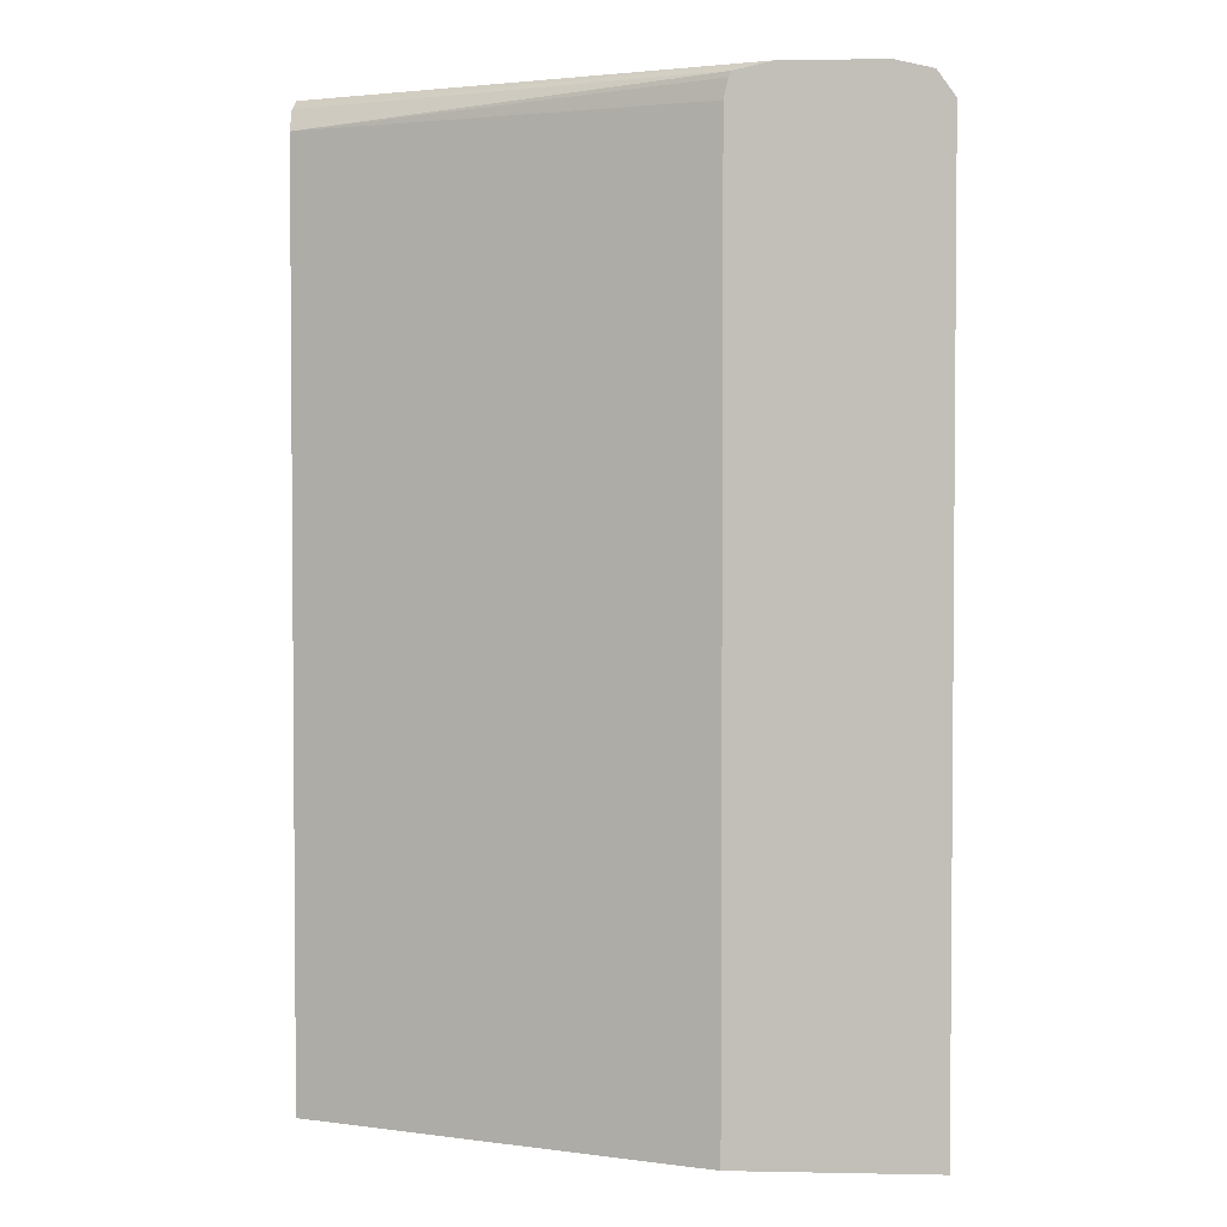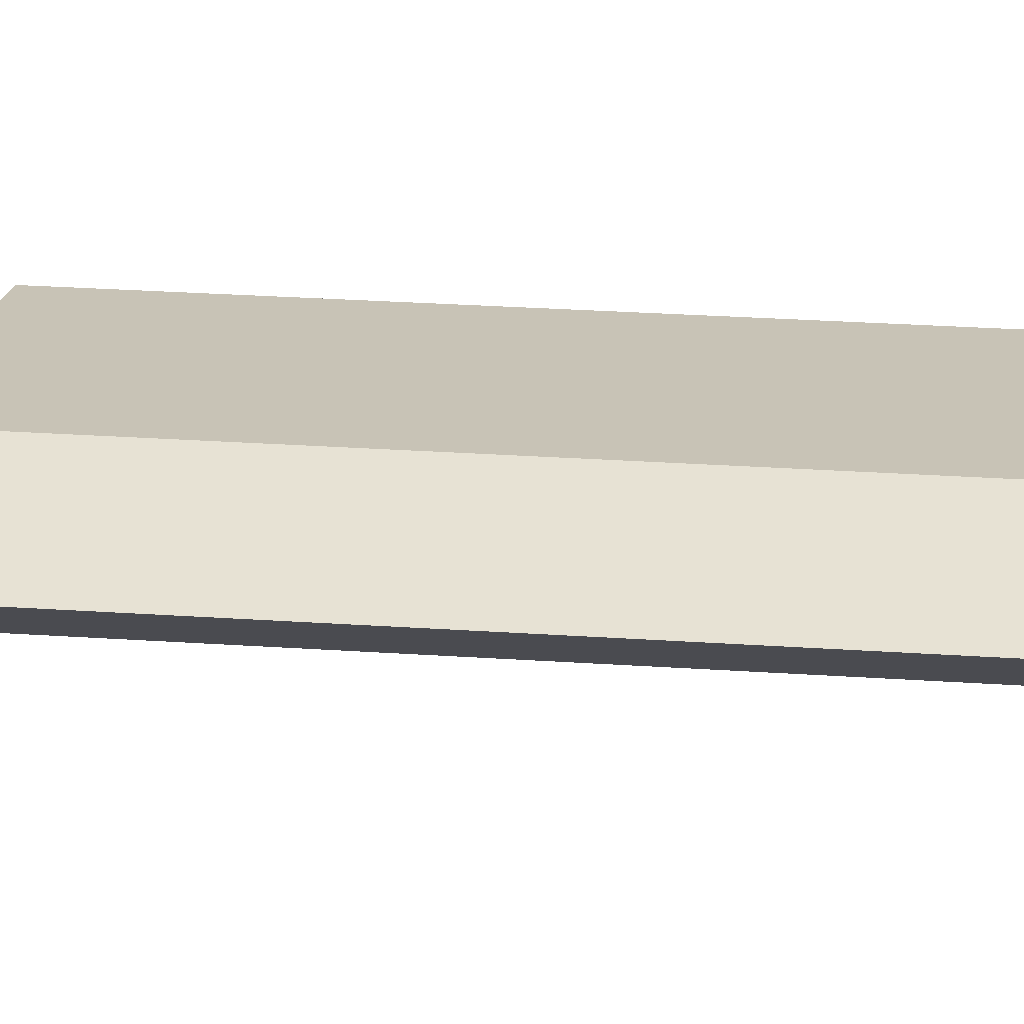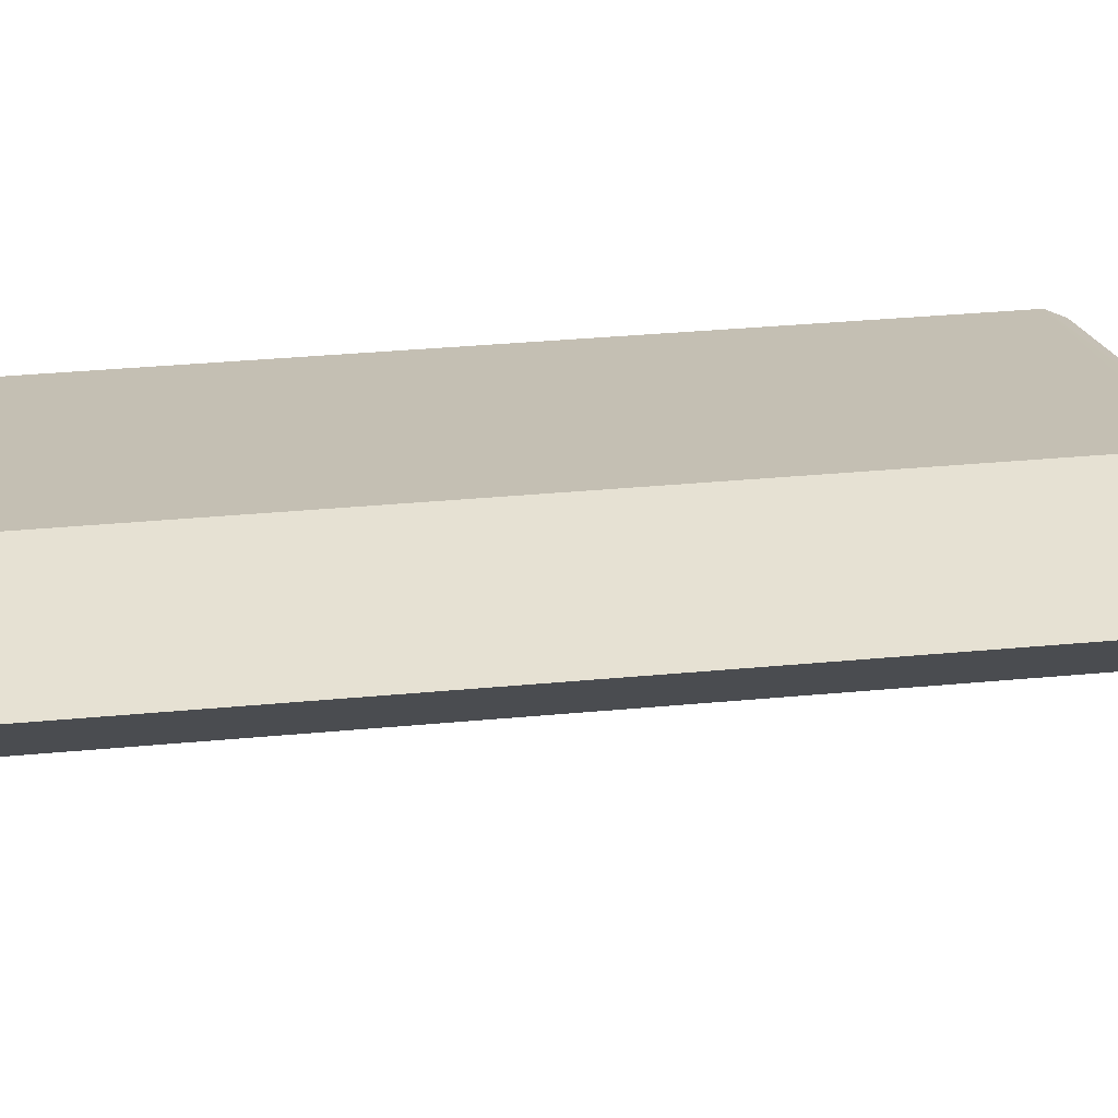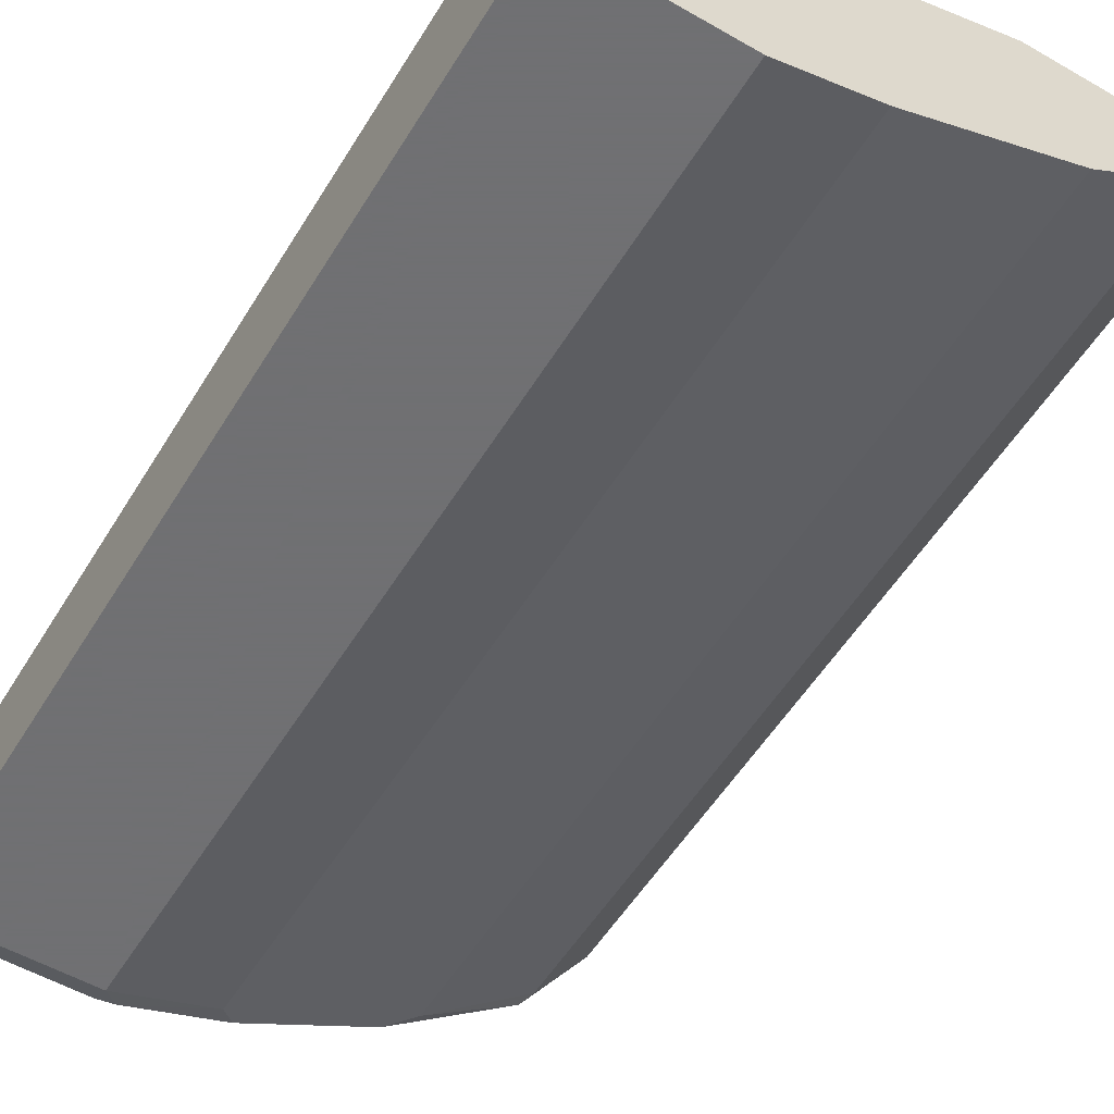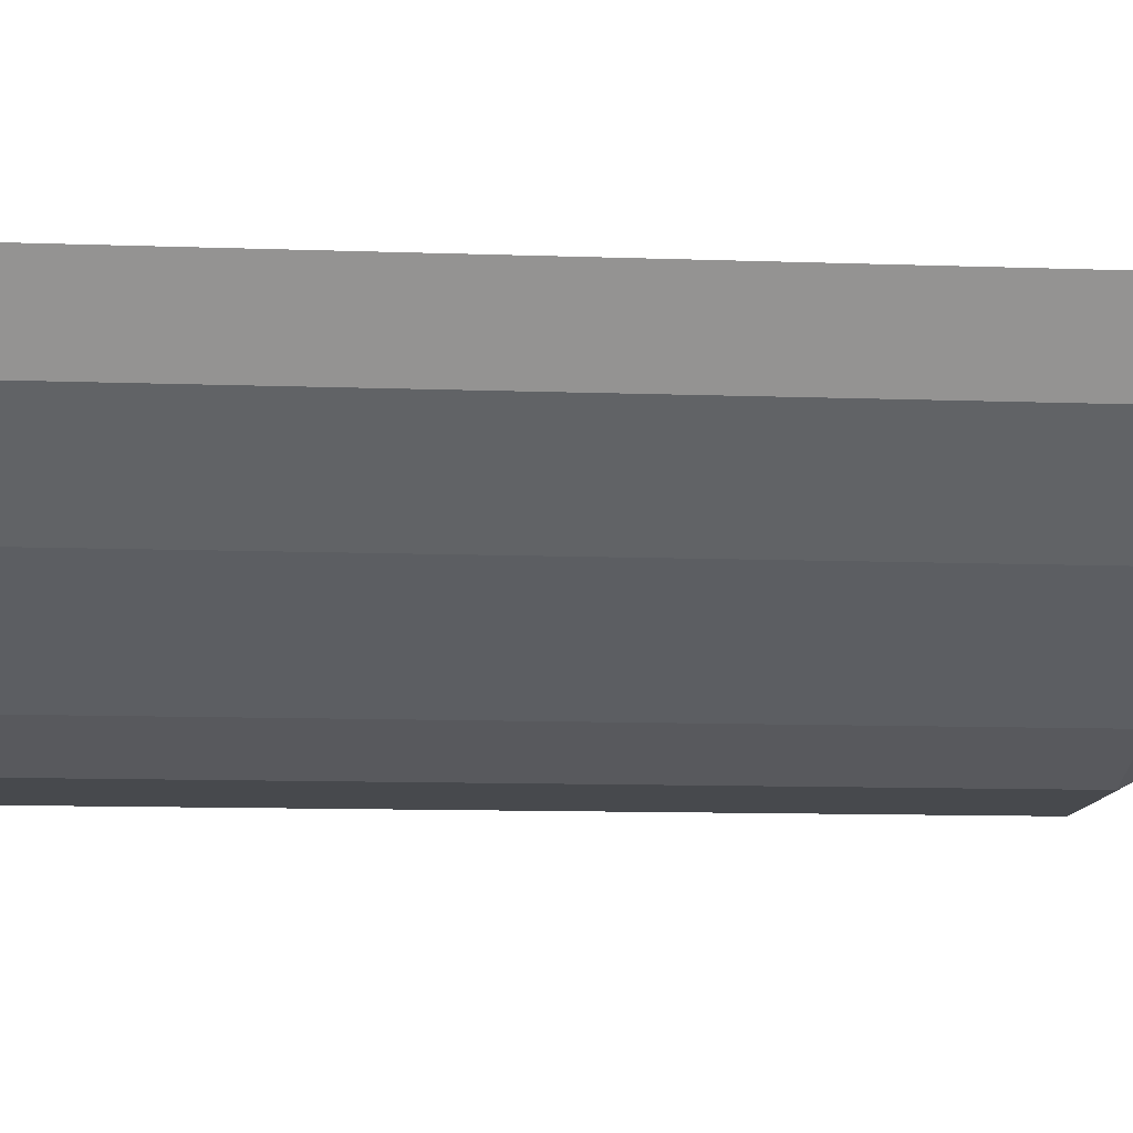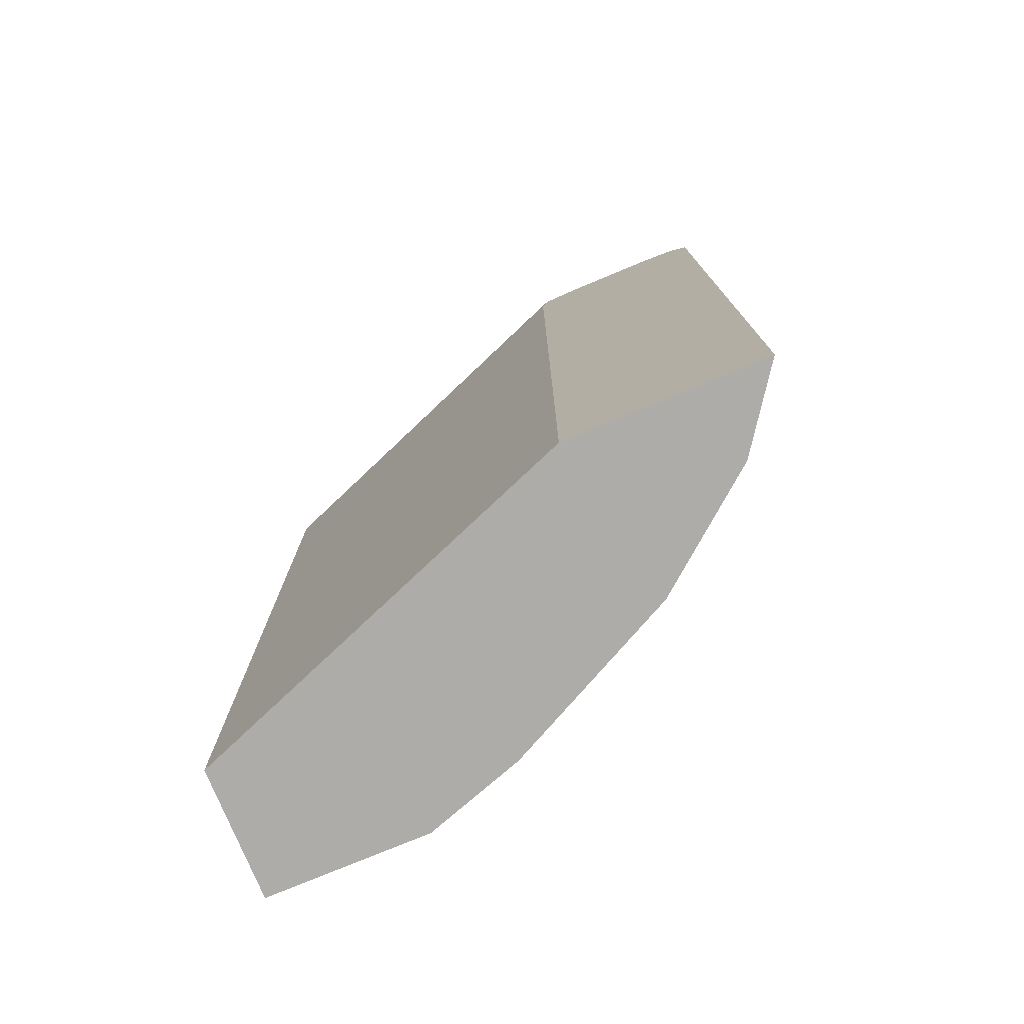
<metadata>
{"format":"obj","ext":"obj","renderer":"f3d","projection":"perspective","resolution":1024,"background":"white","views":[{"elev":2.8,"azim":3.8,"up":"+Y"},{"elev":40.0,"azim":94.3,"up":"+Z"},{"elev":38.9,"azim":83.5,"up":"+Z"},{"elev":-55.0,"azim":-31.2,"up":"+Z"},{"elev":-12.0,"azim":85.4,"up":"+Z"},{"elev":-77.0,"azim":22.6,"up":"+Y"}]}
</metadata>
<code>
v 0.002159 -0.3304 -0.759
v 0.165 -0.3304 -0.759
v 0.002159 -0.3304 -0.6268
v 0.002159 0.5939 -0.759
v 0.264 -0.3304 -0.726
v 0.165 0.5939 -0.759
v 0.4065 -0.3304 -0.4731
v 0.4067 0.5939 -0.4731
v 0.002159 0.5939 -0.627
v 0.002159 0.5954 -0.7583
v 0.286 -0.3304 -0.715
v 0.264 0.5939 -0.726
v 0.1815 0.6104 -0.7507
v 0.6047 -0.3304 -0.4731
v 0.4109 0.6131 -0.4731
v 0.4137 0.6187 -0.4731
v 0.002159 0.6159 -0.638
v 0.002159 0.6159 -0.748
v 0.165 0.6159 -0.748
v 0.396 -0.3304 -0.66
v 0.286 0.5939 -0.715
v 0.2805 0.6104 -0.7177
v 0.264 0.6159 -0.715
v 0.55 -0.3304 -0.55
v 0.6047 0.5939 -0.4731
v 0.4508 0.627 -0.4731
v 0.002159 0.627 -0.66
v 0.002159 0.6167 -0.7466
v 0.165 0.627 -0.726
v 0.44 -0.3304 -0.638
v 0.396 0.5939 -0.66
v 0.4124 0.6104 -0.6517
v 0.297 0.6187 -0.6971
v 0.264 0.627 -0.693
v 0.55 0.5939 -0.55
v 0.5445 0.6104 -0.5528
v 0.55 0.6159 -0.539
v 0.587 0.6187 -0.4731
v 0.5498 0.627 -0.4731
v 0.002159 0.627 -0.726
v 0.44 0.5939 -0.638
v 0.429 0.6187 -0.6311
v 0.396 0.627 -0.627
v 0.528 0.627 -0.528
f 20 41 30
f 23 34 33
f 22 23 33
f 21 32 31
f 21 22 32
f 22 42 32
f 22 33 42
f 18 28 19
f 19 34 23
f 19 29 34
f 19 28 29
f 17 26 27
f 16 26 17
f 14 35 25
f 24 30 41
f 14 24 35
f 13 23 22
f 20 31 41
f 24 41 35
f 32 42 36
f 25 36 37
f 42 43 44
f 13 19 23
f 38 44 39
f 37 44 38
f 37 42 44
f 36 42 37
f 35 41 36
f 34 43 42
f 33 34 42
f 32 36 41
f 31 32 41
f 28 40 29
f 26 40 27
f 26 29 40
f 26 34 29
f 26 43 34
f 26 44 43
f 26 39 44
f 25 37 38
f 25 35 36
f 12 22 21
f 6 13 12
f 11 31 20
f 1 4 6
f 1 10 4
f 1 18 10
f 1 28 18
f 1 40 28
f 1 27 40
f 12 13 22
f 1 9 17
f 1 3 9
f 1 7 3
f 1 14 7
f 1 24 14
f 1 30 24
f 1 20 30
f 1 11 20
f 1 5 11
f 1 2 5
f 1 6 2
f 2 6 12
f 1 17 27
f 3 7 8
f 2 12 5
f 11 21 31
f 10 19 13
f 10 18 19
f 9 16 17
f 9 15 16
f 7 15 8
f 7 16 15
f 7 26 16
f 8 15 9
f 7 38 39
f 7 39 26
f 4 10 6
f 5 12 21
f 5 21 11
f 3 8 9
f 7 14 25
f 7 25 38
f 6 10 13

</code>
